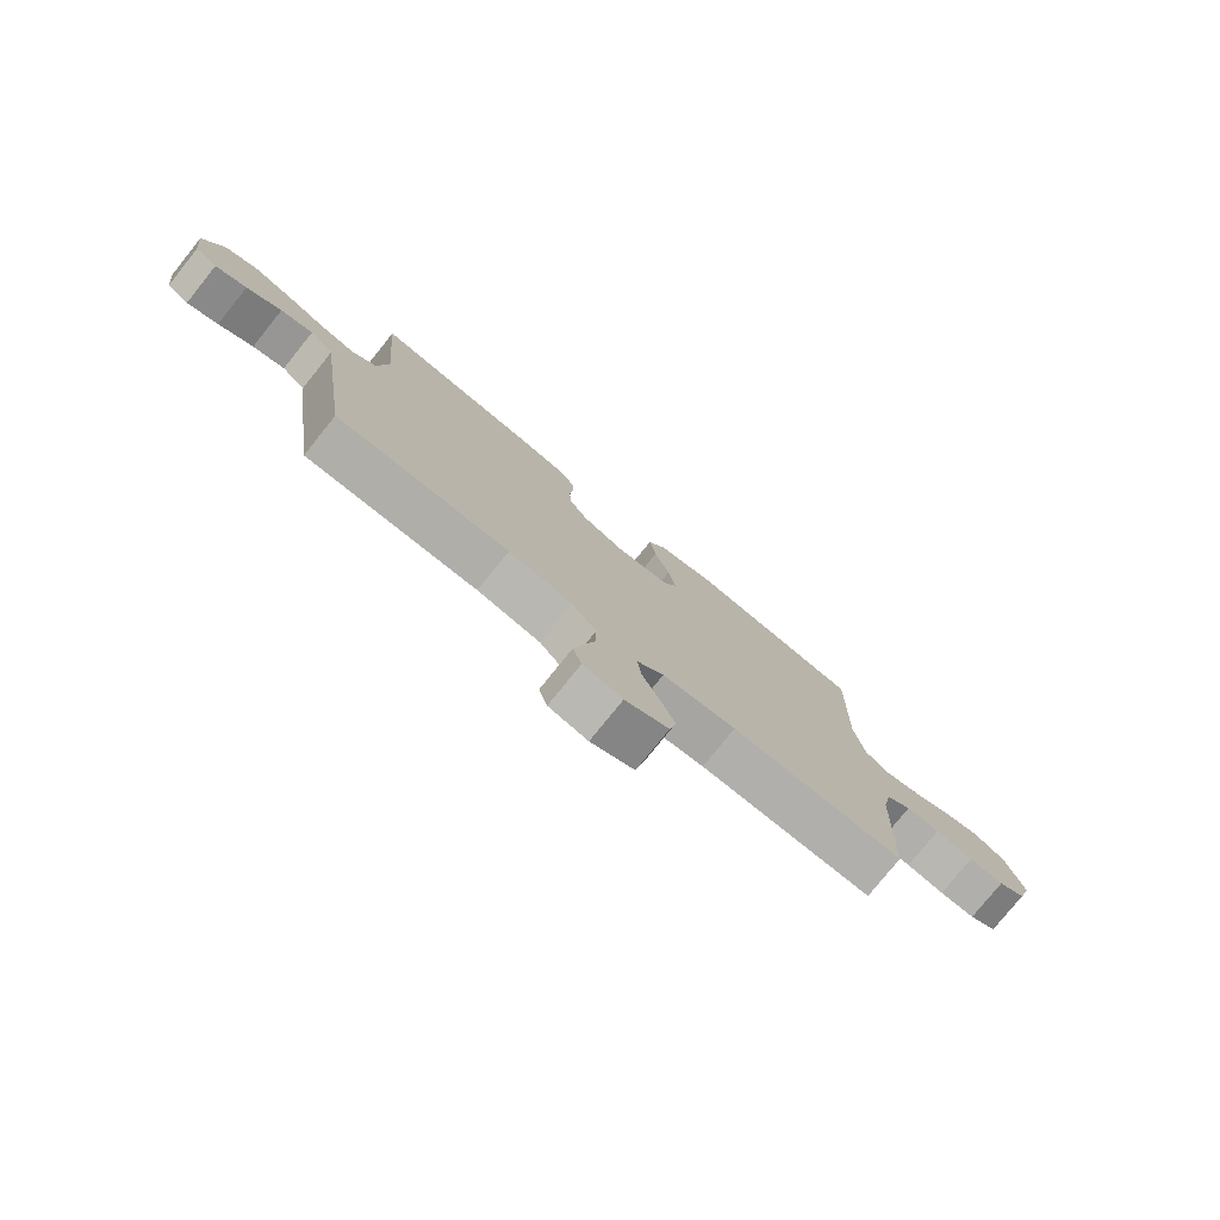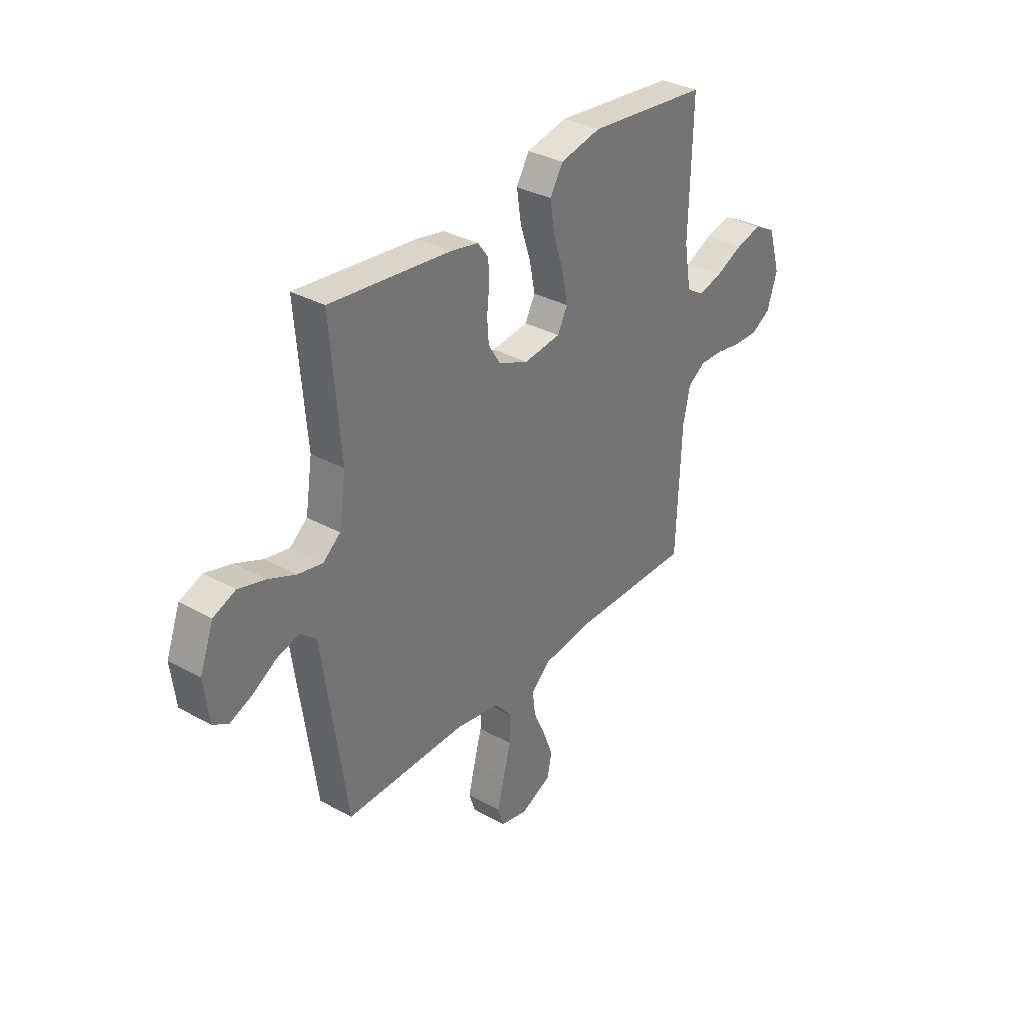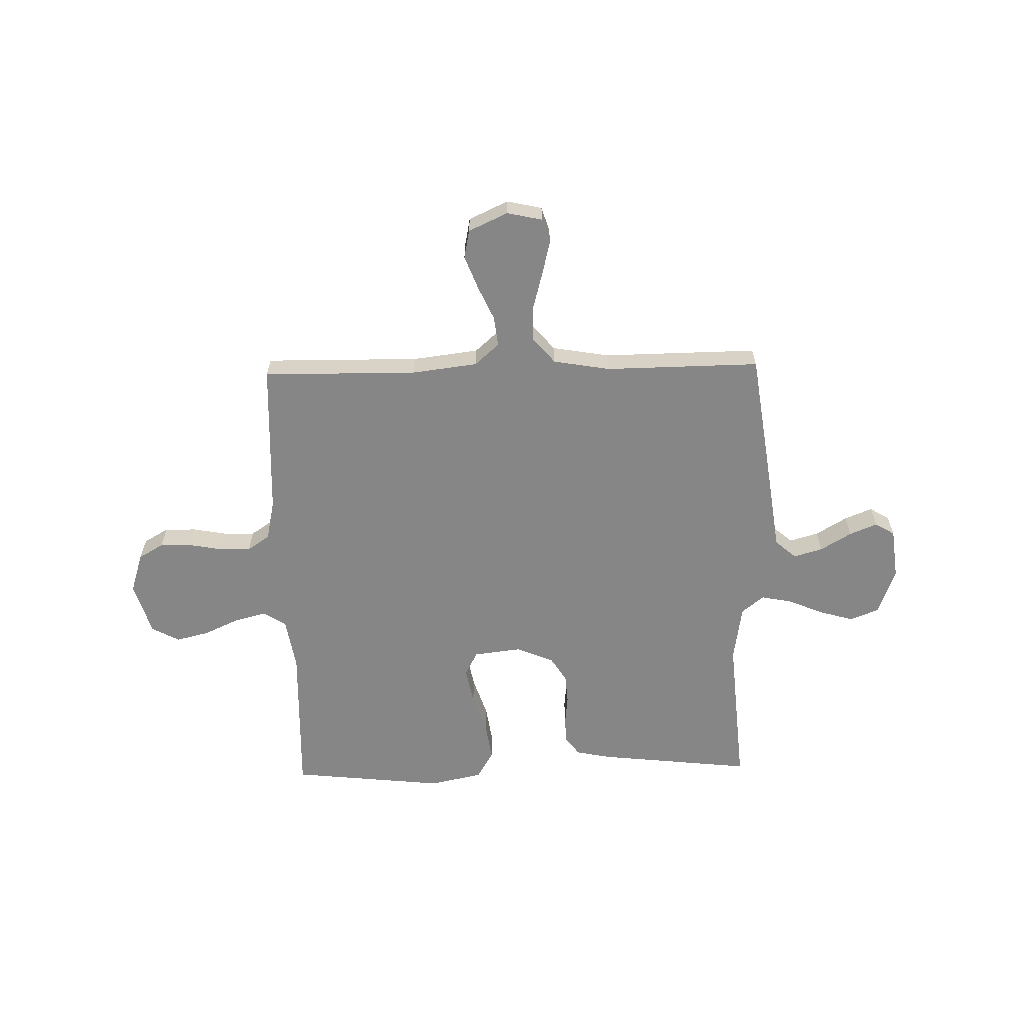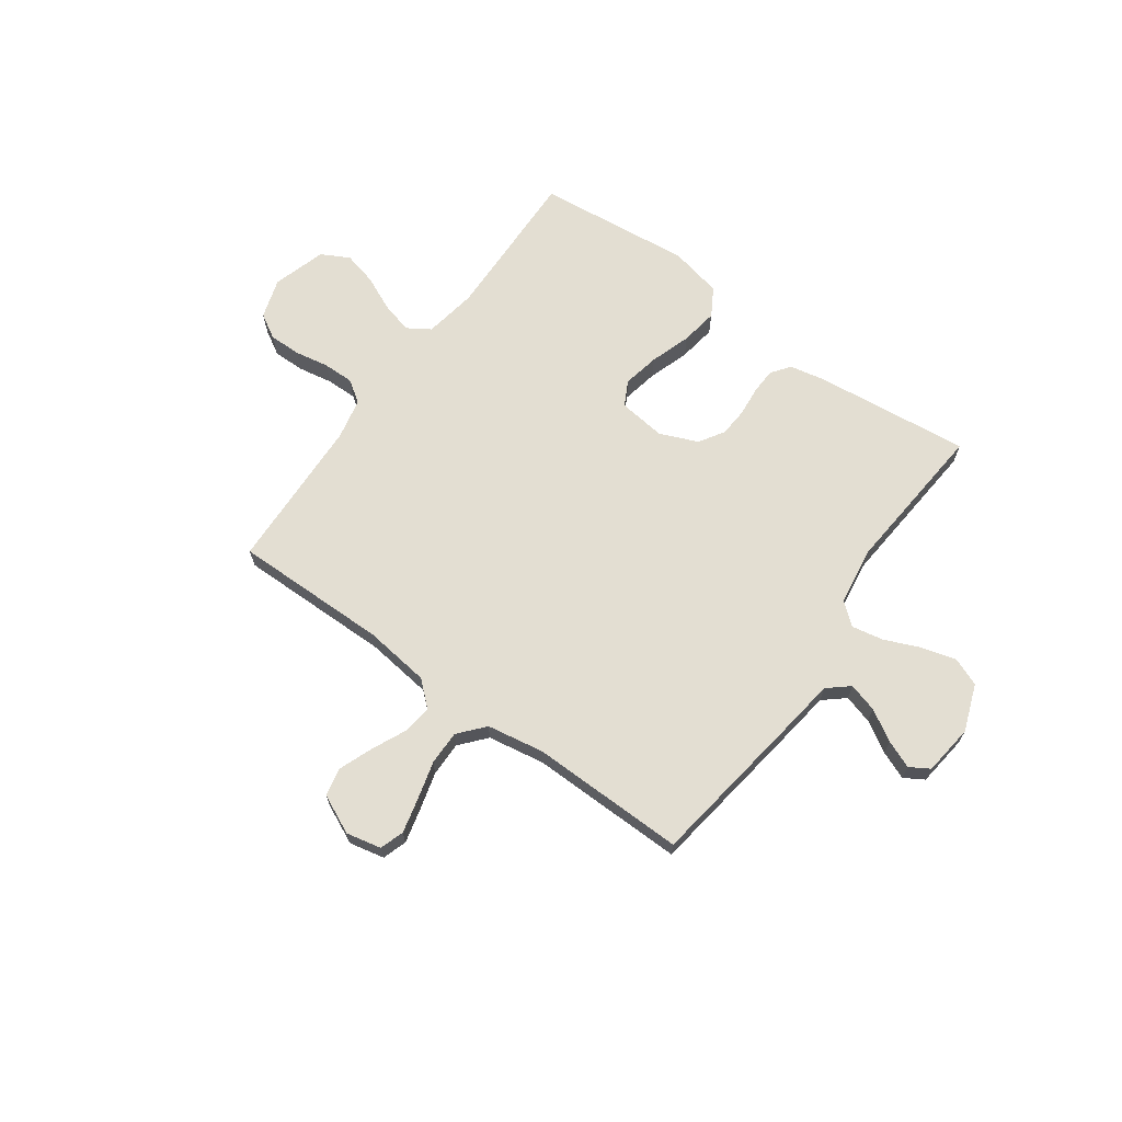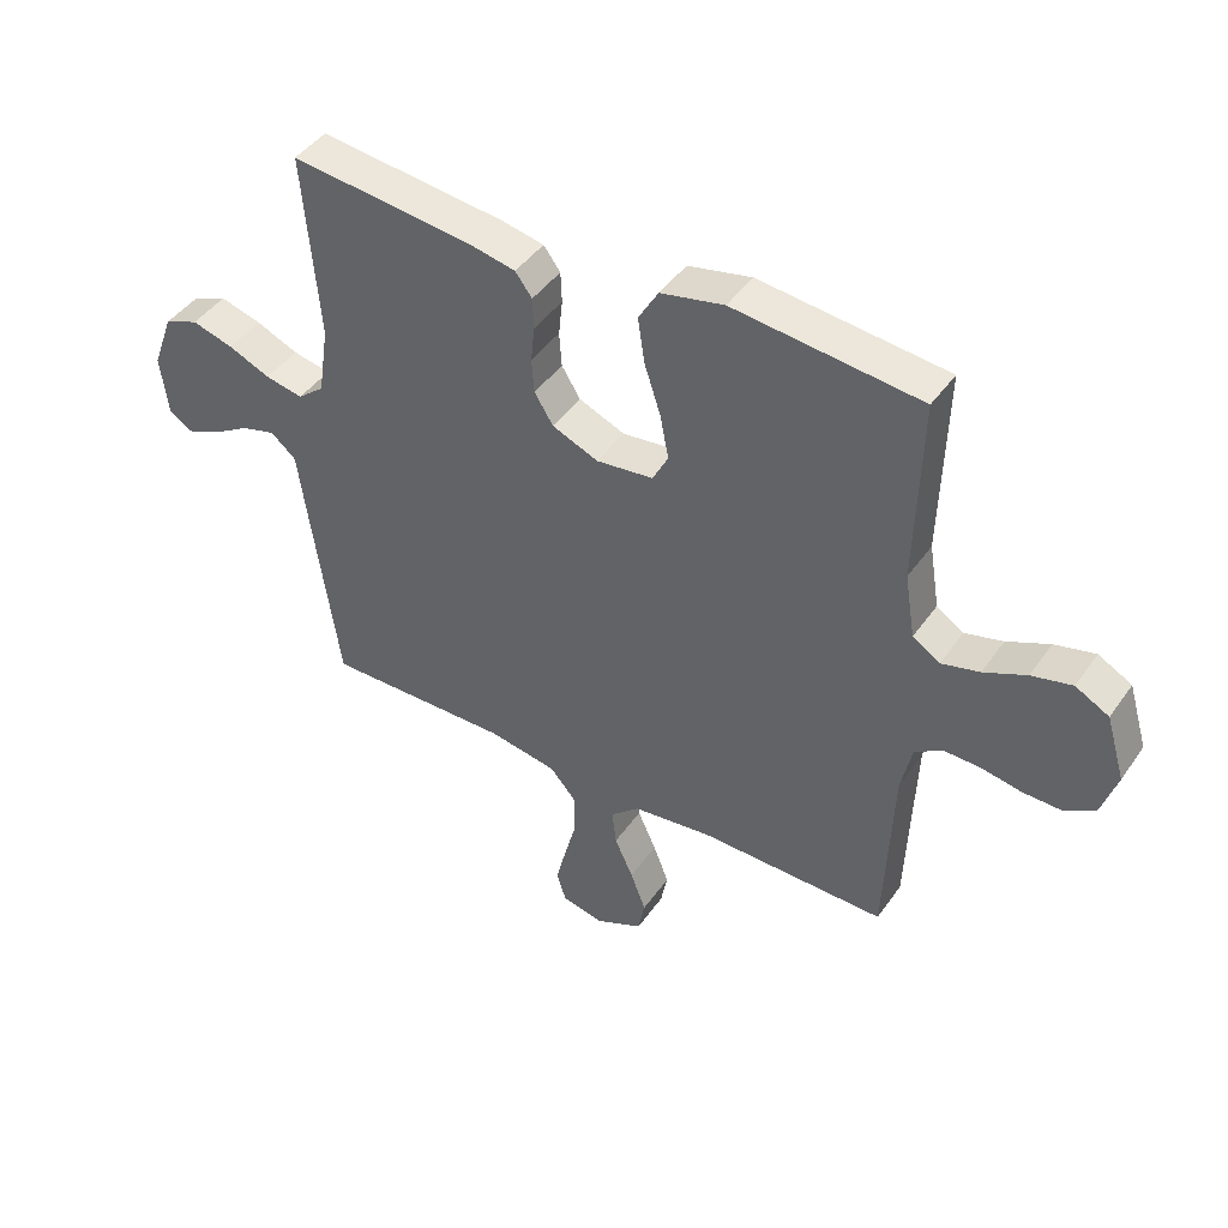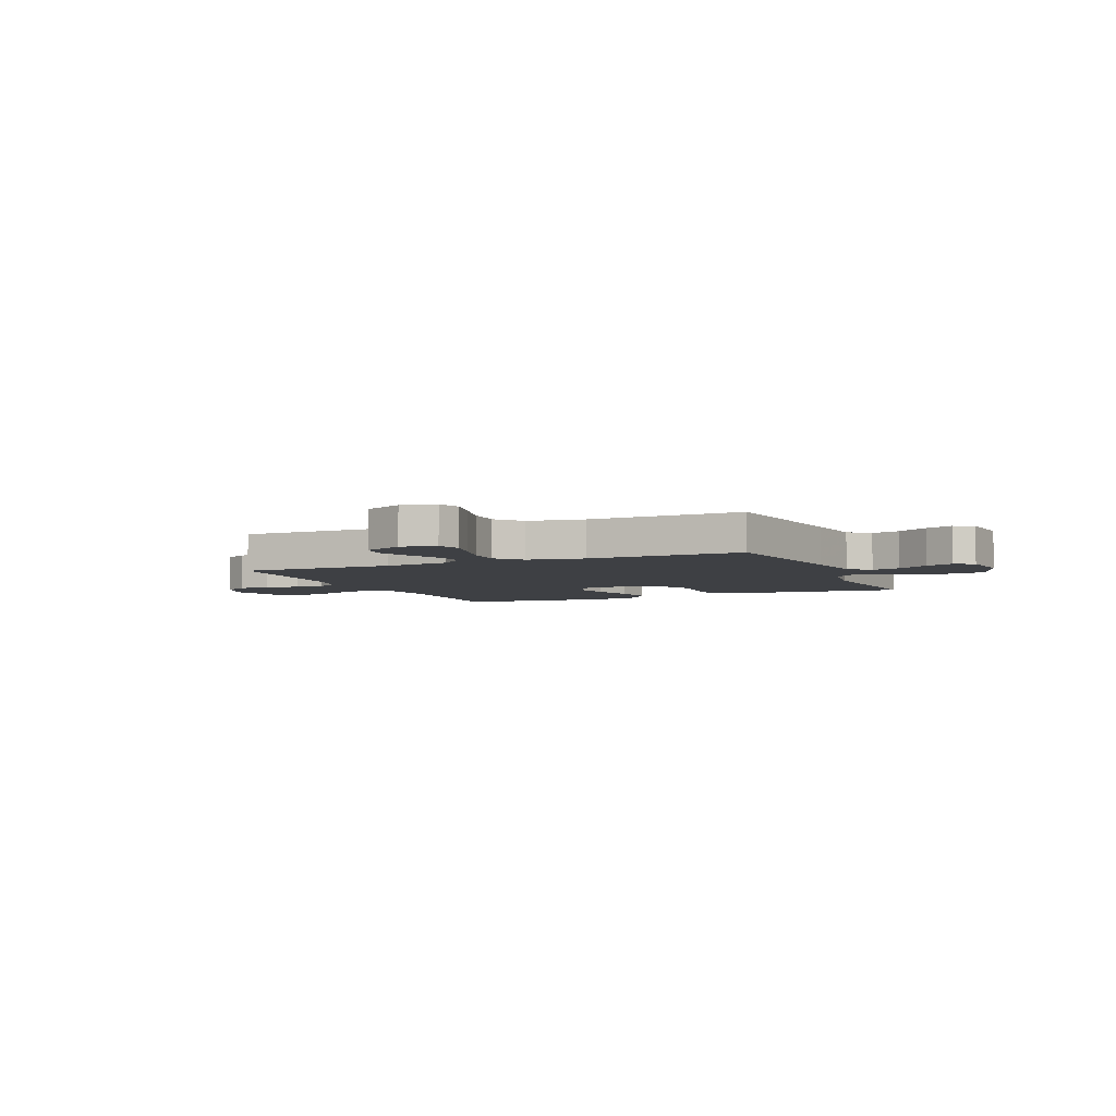
<metadata>
{"format":"obj","ext":"obj","renderer":"f3d","projection":"perspective","resolution":1024,"background":"white","views":[{"elev":-77.9,"azim":-38.8,"up":"+Z"},{"elev":33.6,"azim":-52.9,"up":"+Z"},{"elev":-62.0,"azim":-178.7,"up":"+Y"},{"elev":67.4,"azim":-144.2,"up":"+Y"},{"elev":44.0,"azim":32.6,"up":"+Z"},{"elev":-4.9,"azim":-156.5,"up":"+Y"}]}
</metadata>
<code>
v 0.5 0.07 0.5
v 0.492 0.07 0.2
v 0.509 0.07 0.097
v 0.553 0.07 0.069
v 0.614 0.07 0.085
v 0.682 0.07 0.116
v 0.747 0.07 0.132
v 0.801 0.07 0.103
v 0.832 0.07 0
v 0.807 0.07 -0.078
v 0.759 0.07 -0.106
v 0.697 0.07 -0.105
v 0.631 0.07 -0.093
v 0.572 0.07 -0.092
v 0.529 0.07 -0.121
v 0.512 0.07 -0.2
v 0.5 0.07 -0.5
v 0.2 0.07 -0.497
v 0.072 0.07 -0.513
v 0.025 0.07 -0.555
v 0.032 0.07 -0.613
v 0.062 0.07 -0.679
v 0.087 0.07 -0.744
v 0.076 0.07 -0.799
v 0 0.07 -0.834
v -0.068 0.07 -0.819
v -0.083 0.07 -0.772
v -0.067 0.07 -0.706
v -0.047 0.07 -0.632
v -0.046 0.07 -0.565
v -0.089 0.07 -0.515
v -0.2 0.07 -0.496
v -0.5 0.07 -0.5
v -0.543 0.07 -0.2
v -0.559 0.07 -0.083
v -0.6 0.07 -0.048
v -0.656 0.07 -0.064
v -0.716 0.07 -0.1
v -0.77 0.07 -0.122
v -0.808 0.07 -0.099
v -0.82 0.07 0
v -0.786 0.07 0.091
v -0.731 0.07 0.113
v -0.664 0.07 0.094
v -0.596 0.07 0.065
v -0.535 0.07 0.053
v -0.492 0.07 0.088
v -0.475 0.07 0.2
v -0.5 0.07 0.5
v -0.2 0.07 0.467
v -0.131 0.07 0.453
v -0.104 0.07 0.417
v -0.102 0.07 0.367
v -0.108 0.07 0.309
v -0.104 0.07 0.253
v -0.074 0.07 0.205
v 0 0.07 0.174
v 0.092 0.07 0.185
v 0.117 0.07 0.233
v 0.103 0.07 0.304
v 0.077 0.07 0.383
v 0.066 0.07 0.456
v 0.098 0.07 0.51
v 0.2 0.07 0.532
v 0.5 0 0.5
v 0.492 0 0.2
v 0.509 0 0.097
v 0.553 0 0.069
v 0.614 0 0.085
v 0.682 0 0.116
v 0.747 0 0.132
v 0.801 0 0.103
v 0.832 0 0
v 0.807 0 -0.078
v 0.759 0 -0.106
v 0.697 0 -0.105
v 0.631 0 -0.093
v 0.572 0 -0.092
v 0.529 0 -0.121
v 0.512 0 -0.2
v 0.5 0 -0.5
v 0.2 0 -0.497
v 0.072 0 -0.513
v 0.025 0 -0.555
v 0.032 0 -0.613
v 0.062 0 -0.679
v 0.087 0 -0.744
v 0.076 0 -0.799
v 0 0 -0.834
v -0.068 0 -0.819
v -0.083 0 -0.772
v -0.067 0 -0.706
v -0.047 0 -0.632
v -0.046 0 -0.565
v -0.089 0 -0.515
v -0.2 0 -0.496
v -0.5 0 -0.5
v -0.543 0 -0.2
v -0.559 0 -0.083
v -0.6 0 -0.048
v -0.656 0 -0.064
v -0.716 0 -0.1
v -0.77 0 -0.122
v -0.808 0 -0.099
v -0.82 0 0
v -0.786 0 0.091
v -0.731 0 0.113
v -0.664 0 0.094
v -0.596 0 0.065
v -0.535 0 0.053
v -0.492 0 0.088
v -0.475 0 0.2
v -0.5 0 0.5
v -0.2 0 0.467
v -0.131 0 0.453
v -0.104 0 0.417
v -0.102 0 0.367
v -0.108 0 0.309
v -0.104 0 0.253
v -0.074 0 0.205
v 0 0 0.174
v 0.092 0 0.185
v 0.117 0 0.233
v 0.103 0 0.304
v 0.077 0 0.383
v 0.066 0 0.456
v 0.098 0 0.51
v 0.2 0 0.532
f 64 1 2
f 63 64 2
f 62 63 2
f 61 62 2
f 60 61 2
f 59 60 2 3
f 58 59 3 4
f 57 58 4
f 52 53 54
f 51 52 54
f 50 51 54
f 49 50 54
f 48 49 54
f 47 48 54 55
f 46 47 55 56
f 43 44 45
f 42 43 45
f 41 42 45
f 40 41 45
f 39 40 45
f 38 39 45
f 37 38 45
f 36 37 45 46
f 46 56 57
f 36 46 57
f 35 36 57
f 35 57 4
f 34 35 4
f 33 34 4
f 32 33 4
f 27 28 29
f 26 27 29
f 25 26 29
f 24 25 29
f 23 24 29
f 22 23 29
f 21 22 29
f 20 21 29 30
f 19 20 30 31
f 16 17 18
f 31 32 4
f 19 31 4
f 18 19 4
f 16 18 4
f 15 16 4
f 11 12 13
f 10 11 13
f 9 10 13
f 8 9 13
f 7 8 13
f 6 7 13
f 5 6 13
f 14 15 4 5
f 5 13 14
f 66 65 128
f 66 128 127
f 66 127 126
f 66 126 125
f 66 125 124
f 67 66 124 123
f 68 67 123 122
f 68 122 121
f 118 117 116
f 118 116 115
f 118 115 114
f 118 114 113
f 118 113 112
f 119 118 112 111
f 120 119 111 110
f 109 108 107
f 109 107 106
f 109 106 105
f 109 105 104
f 109 104 103
f 109 103 102
f 109 102 101
f 110 109 101 100
f 121 120 110
f 121 110 100
f 121 100 99
f 68 121 99
f 68 99 98
f 68 98 97
f 68 97 96
f 93 92 91
f 93 91 90
f 93 90 89
f 93 89 88
f 93 88 87
f 93 87 86
f 93 86 85
f 94 93 85 84
f 95 94 84 83
f 82 81 80
f 68 96 95
f 68 95 83
f 68 83 82
f 68 82 80
f 68 80 79
f 77 76 75
f 77 75 74
f 77 74 73
f 77 73 72
f 77 72 71
f 77 71 70
f 77 70 69
f 69 68 79 78
f 78 77 69
f 1 65 66 2
f 2 66 67 3
f 3 67 68 4
f 4 68 69 5
f 5 69 70 6
f 6 70 71 7
f 7 71 72 8
f 8 72 73 9
f 9 73 74 10
f 10 74 75 11
f 11 75 76 12
f 12 76 77 13
f 13 77 78 14
f 14 78 79 15
f 15 79 80 16
f 16 80 81 17
f 17 81 82 18
f 18 82 83 19
f 19 83 84 20
f 20 84 85 21
f 21 85 86 22
f 22 86 87 23
f 23 87 88 24
f 24 88 89 25
f 25 89 90 26
f 26 90 91 27
f 27 91 92 28
f 28 92 93 29
f 29 93 94 30
f 30 94 95 31
f 31 95 96 32
f 32 96 97 33
f 33 97 98 34
f 34 98 99 35
f 35 99 100 36
f 36 100 101 37
f 37 101 102 38
f 38 102 103 39
f 39 103 104 40
f 40 104 105 41
f 41 105 106 42
f 42 106 107 43
f 43 107 108 44
f 44 108 109 45
f 45 109 110 46
f 46 110 111 47
f 47 111 112 48
f 48 112 113 49
f 49 113 114 50
f 50 114 115 51
f 51 115 116 52
f 52 116 117 53
f 53 117 118 54
f 54 118 119 55
f 55 119 120 56
f 56 120 121 57
f 57 121 122 58
f 58 122 123 59
f 59 123 124 60
f 60 124 125 61
f 61 125 126 62
f 62 126 127 63
f 63 127 128 64
f 64 128 65 1

</code>
